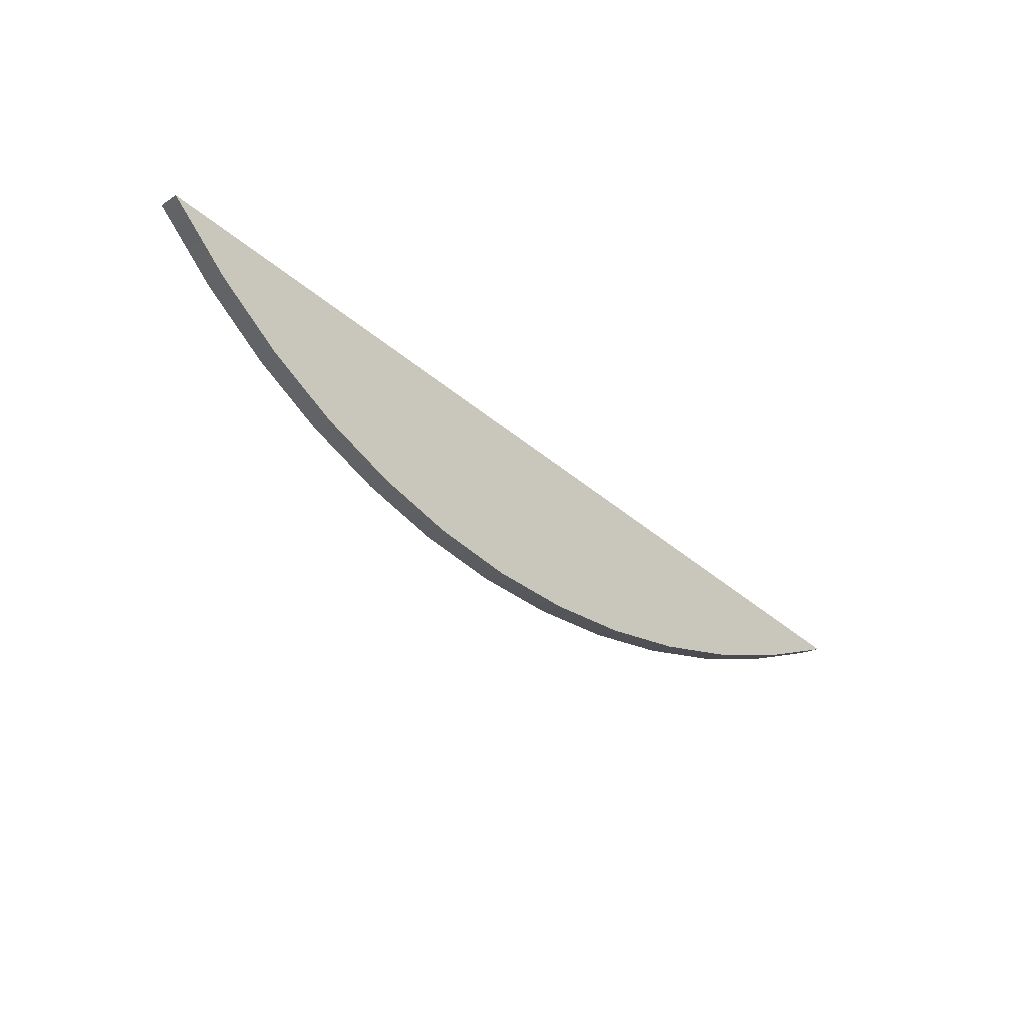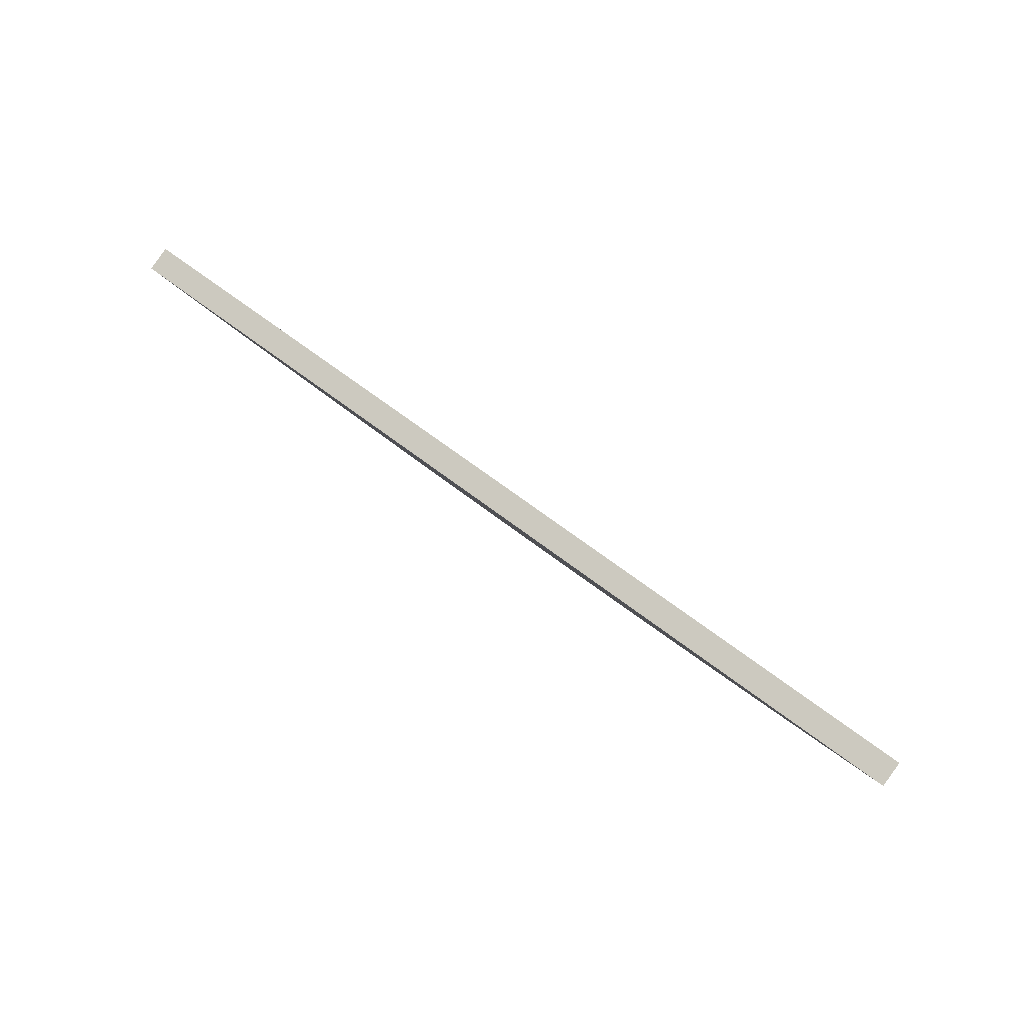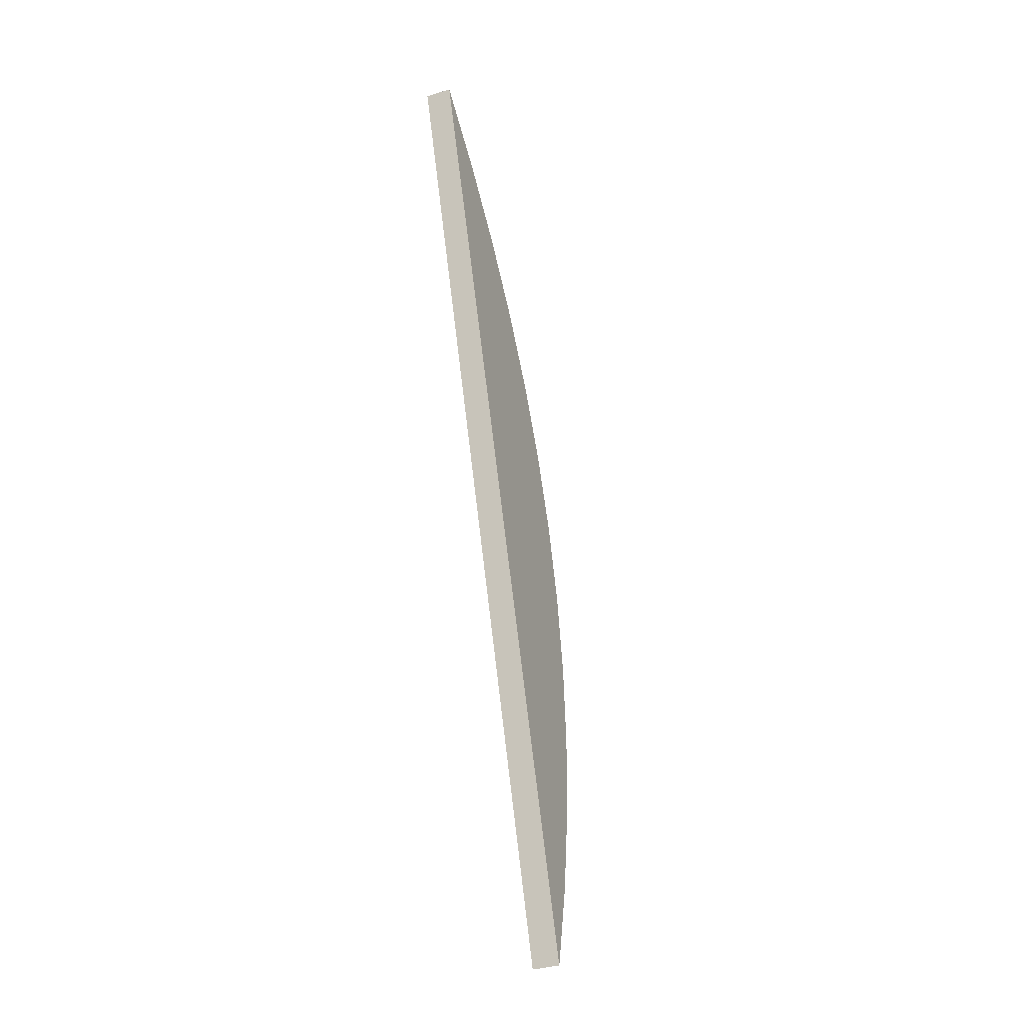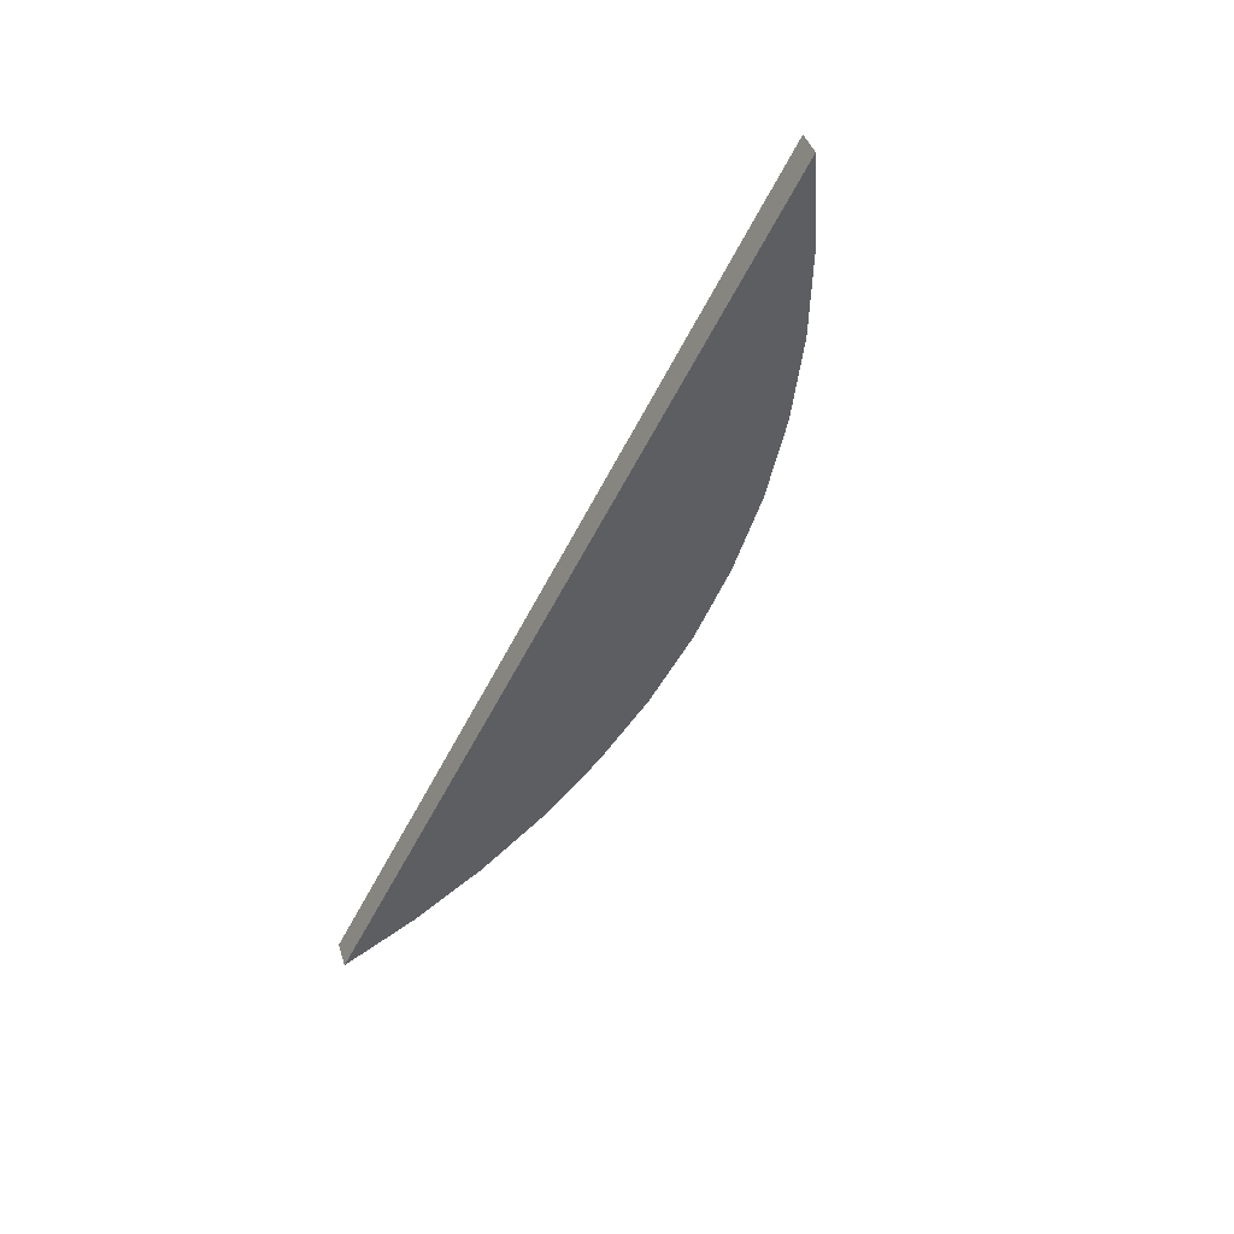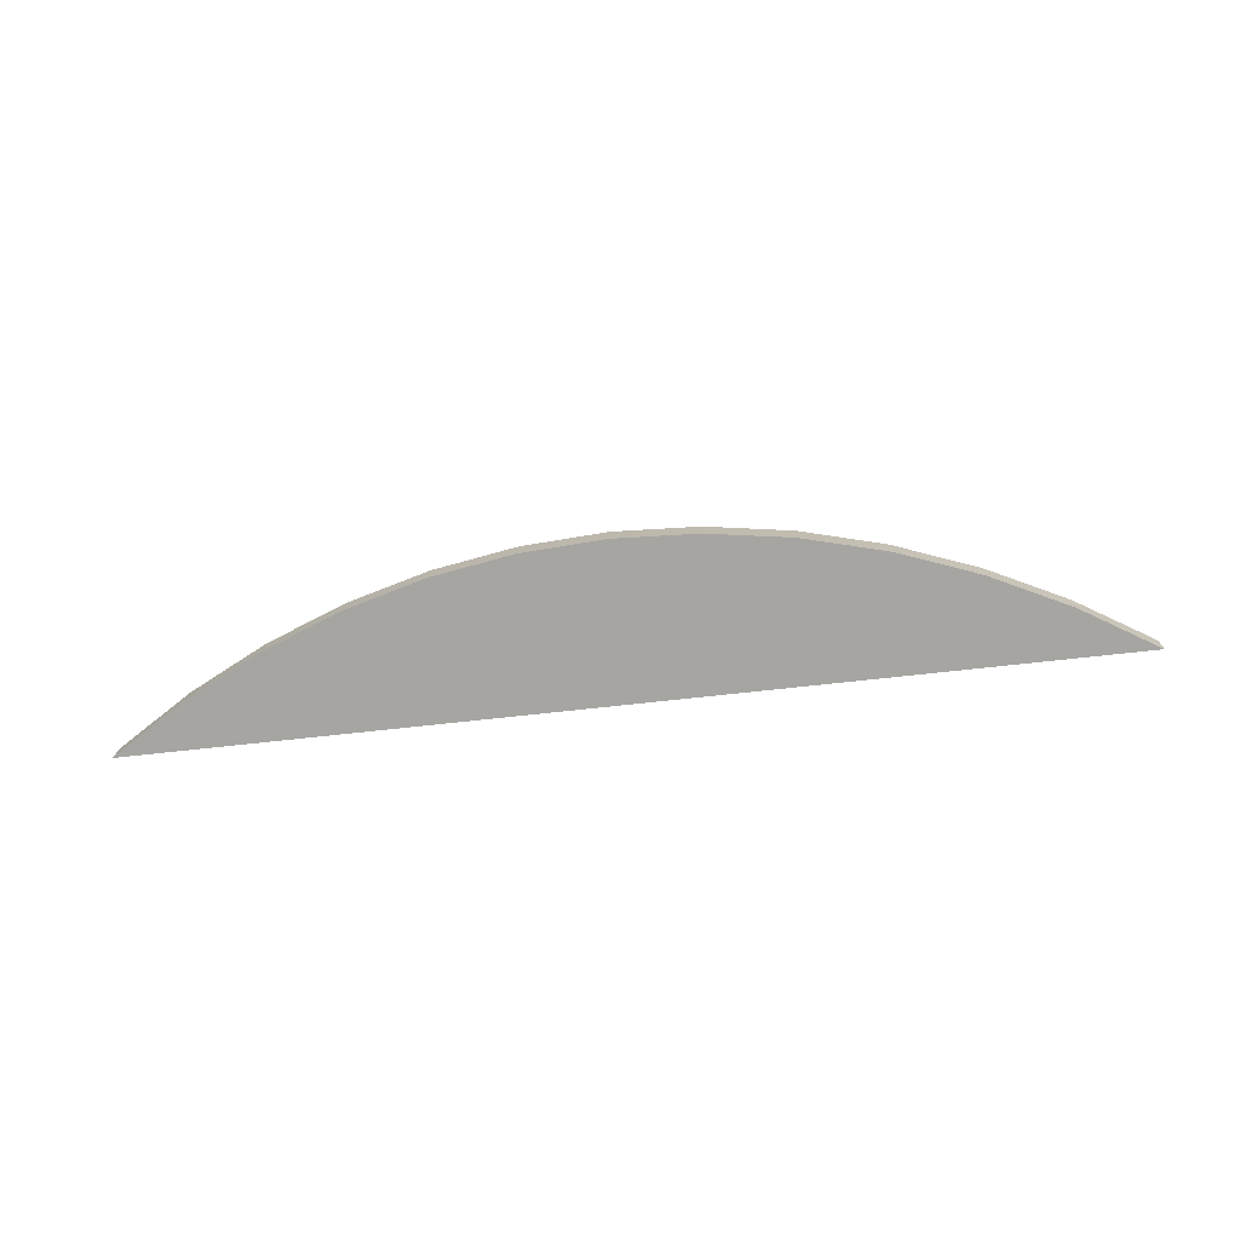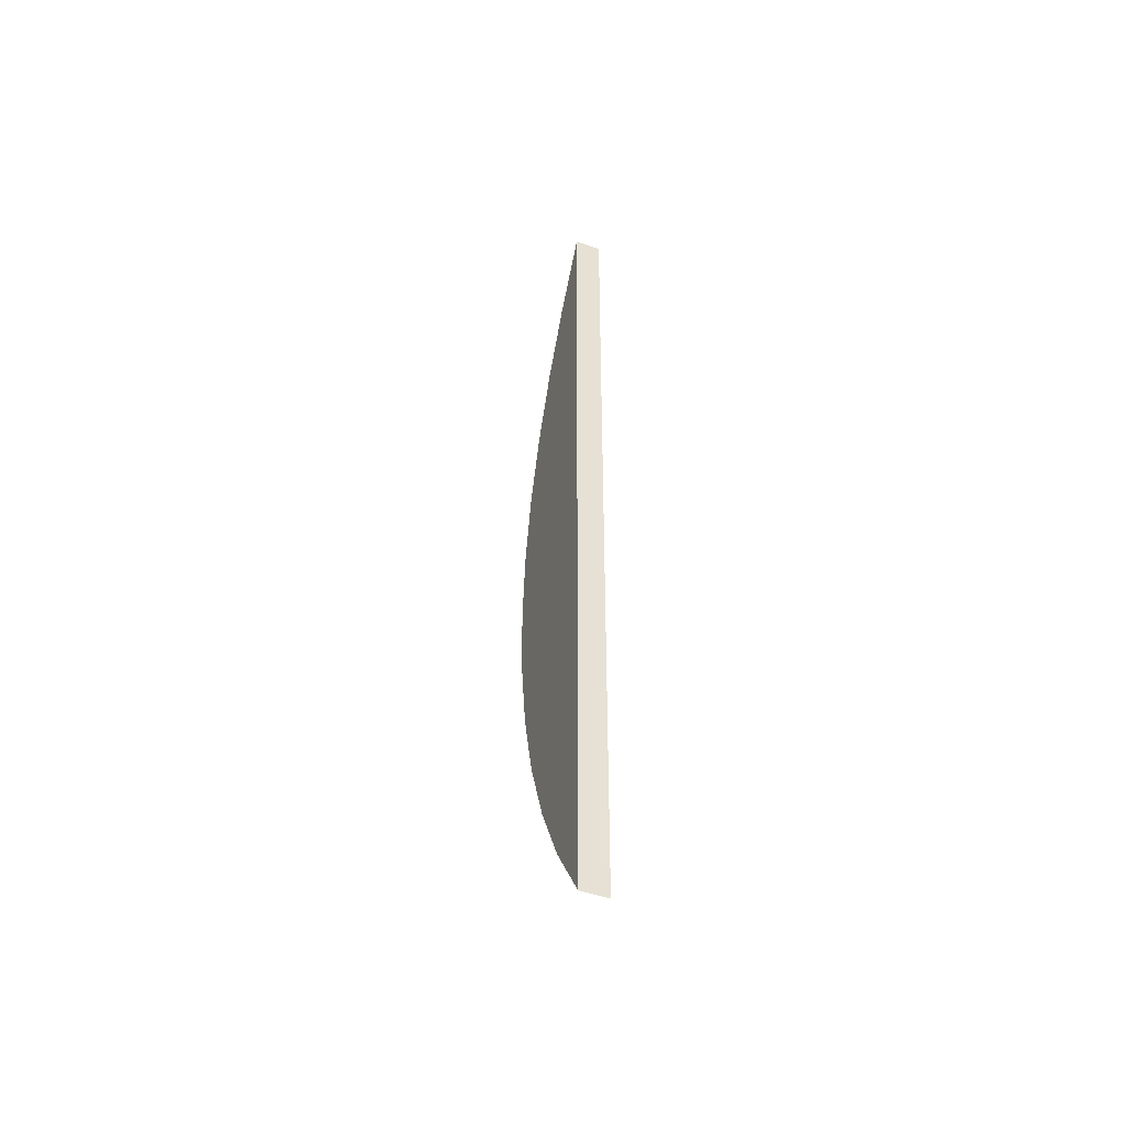
<metadata>
{"format":"obj","ext":"obj","renderer":"f3d","projection":"perspective","resolution":1024,"background":"white","views":[{"elev":-45.0,"azim":135.8,"up":"+Y"},{"elev":62.4,"azim":-141.8,"up":"+Y"},{"elev":70.4,"azim":-97.2,"up":"+Y"},{"elev":-55.2,"azim":-116.4,"up":"+Z"},{"elev":-53.8,"azim":7.1,"up":"+Z"},{"elev":39.5,"azim":89.9,"up":"+Y"}]}
</metadata>
<code>
o group_0/ID6#ID6
v 0.07824 0.6739 0.5636
v -0.1084 0.6726 0.5576
v -0.1084 0.6744 0.5625
v 0.07827 0.6721 0.5588
v 0.07827 0.6721 0.5588
v 0.07824 0.6739 0.5636
v -0.1084 0.6726 0.5576
v -0.1084 0.6744 0.5625
v 0.07827 0.6721 0.5588
v 0.07824 0.6739 0.5636
v -0.1084 0.6726 0.5576
v -0.1084 0.6744 0.5625
v 0.06357 0.6636 0.5619
v 0.07824 0.6739 0.5636
v 0.06354 0.6654 0.5667
v 0.07827 0.6721 0.5588
v 0.07827 0.6721 0.5588
v 0.06357 0.6636 0.5619
v 0.07824 0.6739 0.5636
v 0.06354 0.6654 0.5667
v 0.06357 0.6636 0.5619
v 0.06354 0.6654 0.5667
v 0.06357 0.6636 0.5619
v -0.1084 0.6726 0.5576
v 0.07827 0.6721 0.5588
v 0.04839 0.6566 0.5644
v 0.03283 0.6511 0.5663
v 0.01697 0.6472 0.5677
v 0.000933 0.6448 0.5685
v -0.0152 0.6441 0.5687
v -0.03132 0.6449 0.5683
v -0.04734 0.6473 0.5673
v -0.06315 0.6514 0.5657
v -0.07866 0.6569 0.5636
v -0.09377 0.664 0.5609
v -0.09377 0.664 0.5609
v -0.07866 0.6569 0.5636
v -0.1084 0.6726 0.5576
v -0.06315 0.6514 0.5657
v -0.04734 0.6473 0.5673
v -0.03132 0.6449 0.5683
v -0.0152 0.6441 0.5687
v 0.000933 0.6448 0.5685
v 0.01697 0.6472 0.5677
v 0.03283 0.6511 0.5663
v 0.04839 0.6566 0.5644
v 0.06357 0.6636 0.5619
v 0.07827 0.6721 0.5588
v -0.09377 0.664 0.5609
v 0.04839 0.6566 0.5644
v 0.03283 0.6511 0.5663
v 0.01697 0.6472 0.5677
v 0.000933 0.6448 0.5685
v -0.0152 0.6441 0.5687
v -0.03132 0.6449 0.5683
v -0.04734 0.6473 0.5673
v -0.06315 0.6514 0.5657
v -0.07866 0.6569 0.5636
v -0.1084 0.6726 0.5576
v -0.0938 0.6658 0.5657
v -0.1084 0.6744 0.5625
v -0.09377 0.664 0.5609
v -0.09377 0.664 0.5609
v -0.1084 0.6726 0.5576
v -0.0938 0.6658 0.5657
v -0.1084 0.6744 0.5625
v -0.0938 0.6658 0.5657
v -0.1084 0.6744 0.5625
v 0.06354 0.6654 0.5667
v 0.07824 0.6739 0.5636
v 0.04836 0.6584 0.5692
v 0.0328 0.6529 0.5712
v 0.01695 0.649 0.5726
v 0.000908 0.6466 0.5734
v -0.01522 0.6459 0.5736
v -0.03135 0.6467 0.5732
v -0.04737 0.6491 0.5722
v -0.06318 0.6532 0.5706
v -0.07869 0.6587 0.5685
v -0.0938 0.6658 0.5657
v -0.0938 0.6658 0.5657
v -0.1084 0.6744 0.5625
v -0.07869 0.6587 0.5685
v -0.06318 0.6532 0.5706
v -0.04737 0.6491 0.5722
v -0.03135 0.6467 0.5732
v -0.01522 0.6459 0.5736
v 0.000908 0.6466 0.5734
v 0.01695 0.649 0.5726
v 0.0328 0.6529 0.5712
v 0.04836 0.6584 0.5692
v 0.06354 0.6654 0.5667
v 0.07824 0.6739 0.5636
v -0.07869 0.6587 0.5685
v -0.06318 0.6532 0.5706
v -0.04737 0.6491 0.5722
v -0.03135 0.6467 0.5732
v -0.01522 0.6459 0.5736
v 0.000908 0.6466 0.5734
v 0.01695 0.649 0.5726
v 0.0328 0.6529 0.5712
v 0.04836 0.6584 0.5692
v 0.04839 0.6566 0.5644
v 0.04836 0.6584 0.5692
v 0.04839 0.6566 0.5644
v 0.04836 0.6584 0.5692
v 0.03283 0.6511 0.5663
v 0.0328 0.6529 0.5712
v 0.03283 0.6511 0.5663
v 0.0328 0.6529 0.5712
v 0.01697 0.6472 0.5677
v 0.01695 0.649 0.5726
v 0.01697 0.6472 0.5677
v 0.01695 0.649 0.5726
v 0.000933 0.6448 0.5685
v 0.000908 0.6466 0.5734
v 0.000933 0.6448 0.5685
v 0.000908 0.6466 0.5734
v -0.0152 0.6441 0.5687
v -0.01522 0.6459 0.5736
v -0.0152 0.6441 0.5687
v -0.01522 0.6459 0.5736
v -0.03132 0.6449 0.5683
v -0.03135 0.6467 0.5732
v -0.03132 0.6449 0.5683
v -0.03135 0.6467 0.5732
v -0.04734 0.6473 0.5673
v -0.04737 0.6491 0.5722
v -0.04734 0.6473 0.5673
v -0.04737 0.6491 0.5722
v -0.06315 0.6514 0.5657
v -0.06318 0.6532 0.5706
v -0.06315 0.6514 0.5657
v -0.06318 0.6532 0.5706
v -0.07866 0.6569 0.5636
v -0.07869 0.6587 0.5685
v -0.07866 0.6569 0.5636
v -0.07869 0.6587 0.5685
f 1 2 3
f 2 1 4
f 5 6 7
f 8 7 6
f 13 14 15
f 14 13 16
f 17 18 19
f 20 19 18
f 23 24 25
f 24 23 26
f 24 26 27
f 24 27 28
f 24 28 29
f 24 29 30
f 24 30 31
f 24 31 32
f 24 32 33
f 24 33 34
f 24 34 35
f 36 37 38
f 37 39 38
f 39 40 38
f 40 41 38
f 41 42 38
f 42 43 38
f 43 44 38
f 44 45 38
f 45 46 38
f 46 47 38
f 48 38 47
f 59 60 61
f 60 59 62
f 63 64 65
f 66 65 64
f 68 69 70
f 69 68 71
f 71 68 72
f 72 68 73
f 73 68 74
f 74 68 75
f 75 68 76
f 76 68 77
f 77 68 78
f 78 68 79
f 79 68 80
f 81 82 83
f 83 82 84
f 84 82 85
f 85 82 86
f 86 82 87
f 87 82 88
f 88 82 89
f 89 82 90
f 90 82 91
f 91 82 92
f 93 92 82
f 103 15 104
f 15 103 13
f 18 105 20
f 106 20 105
f 107 104 108
f 104 107 103
f 105 109 106
f 110 106 109
f 111 108 112
f 108 111 107
f 109 113 110
f 114 110 113
f 115 112 116
f 112 115 111
f 113 117 114
f 118 114 117
f 119 116 120
f 116 119 115
f 117 121 118
f 122 118 121
f 123 120 124
f 120 123 119
f 121 125 122
f 126 122 125
f 127 124 128
f 124 127 123
f 125 129 126
f 130 126 129
f 131 128 132
f 128 131 127
f 129 133 130
f 134 130 133
f 135 132 136
f 132 135 131
f 133 137 134
f 138 134 137
f 62 136 60
f 136 62 135
f 137 63 138
f 65 138 63

</code>
